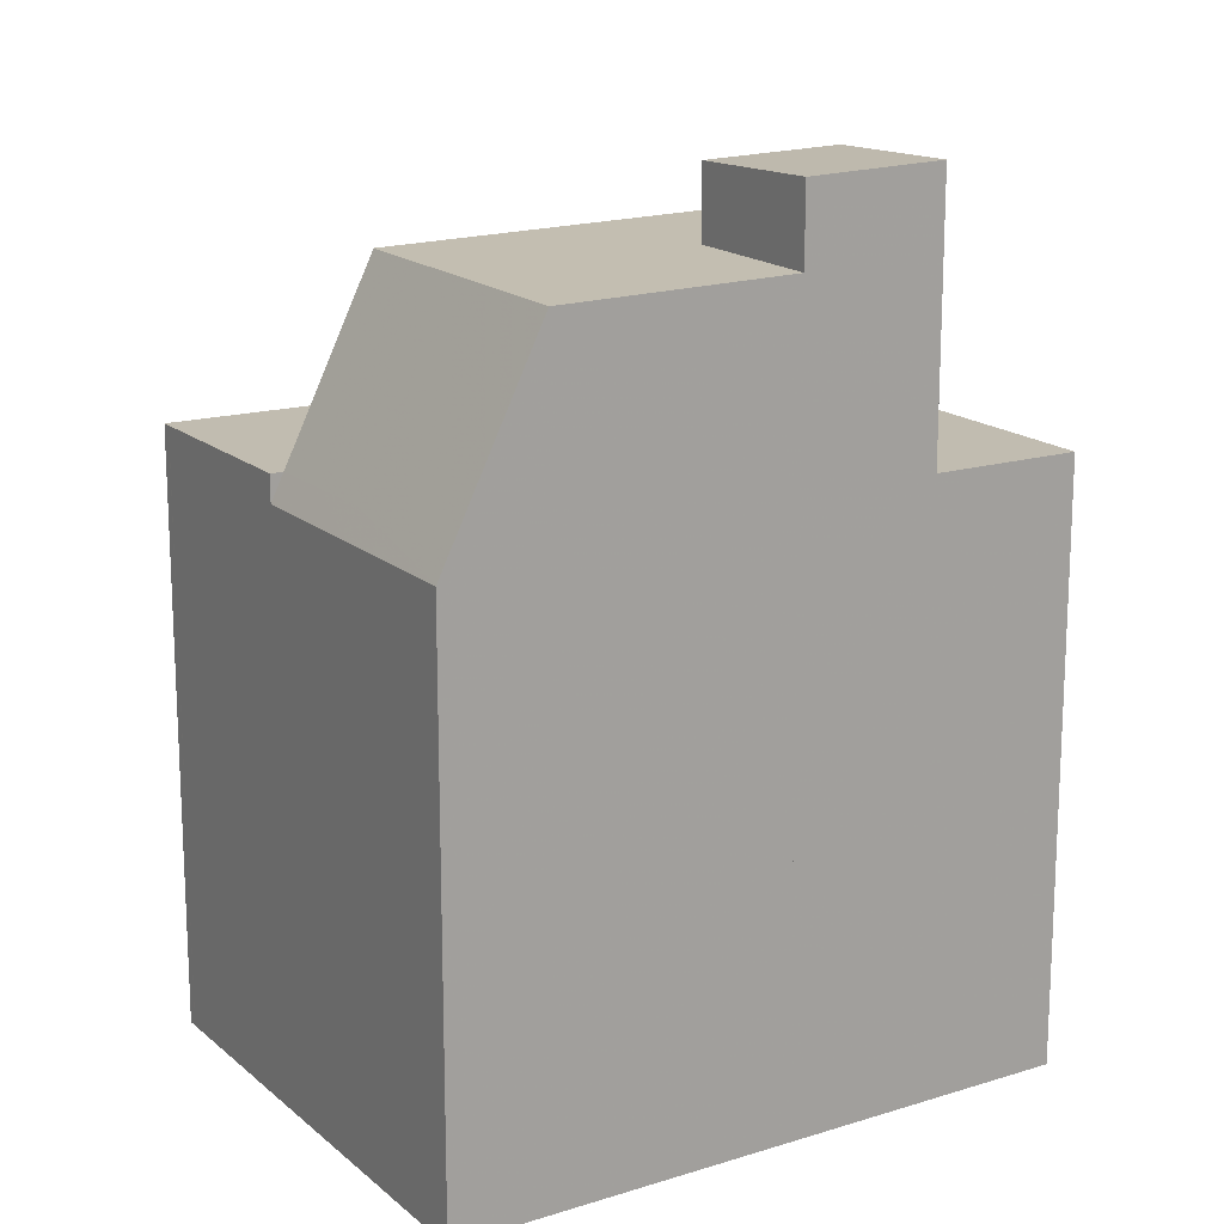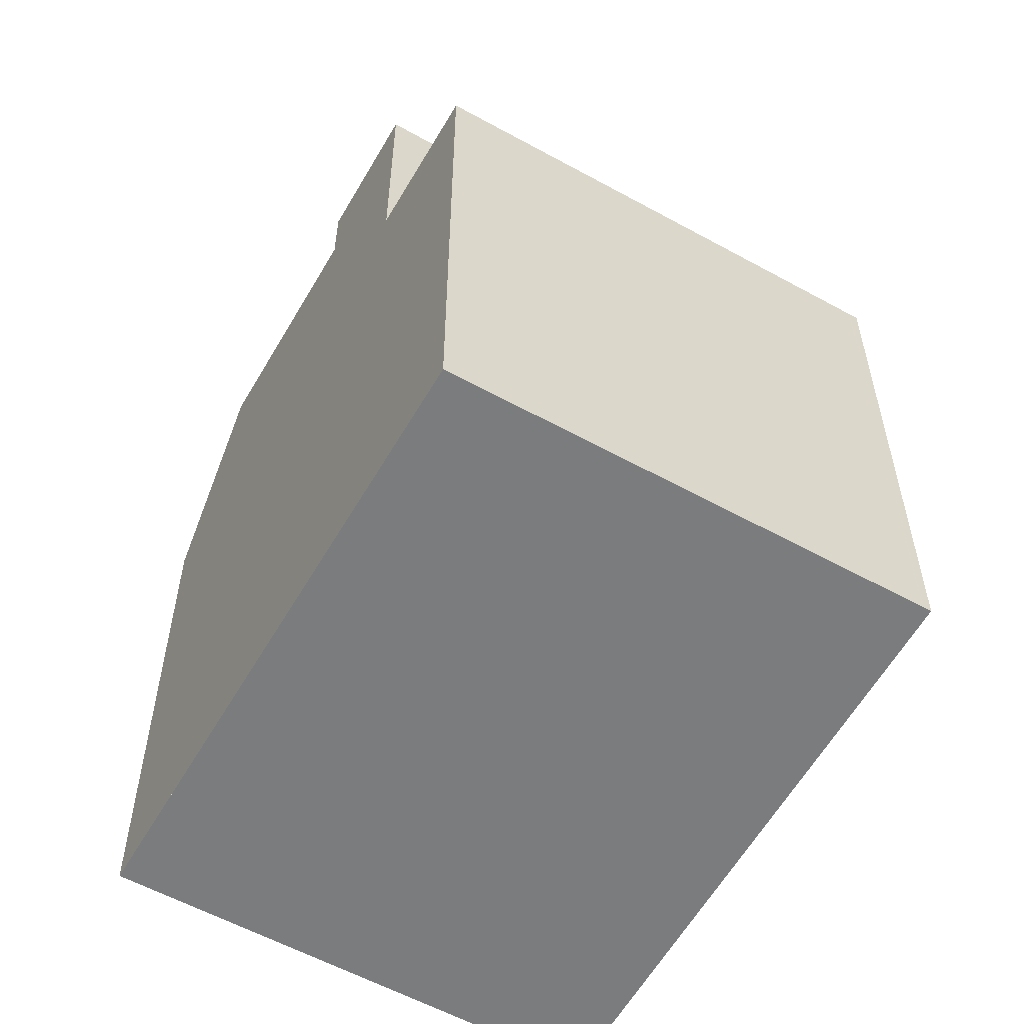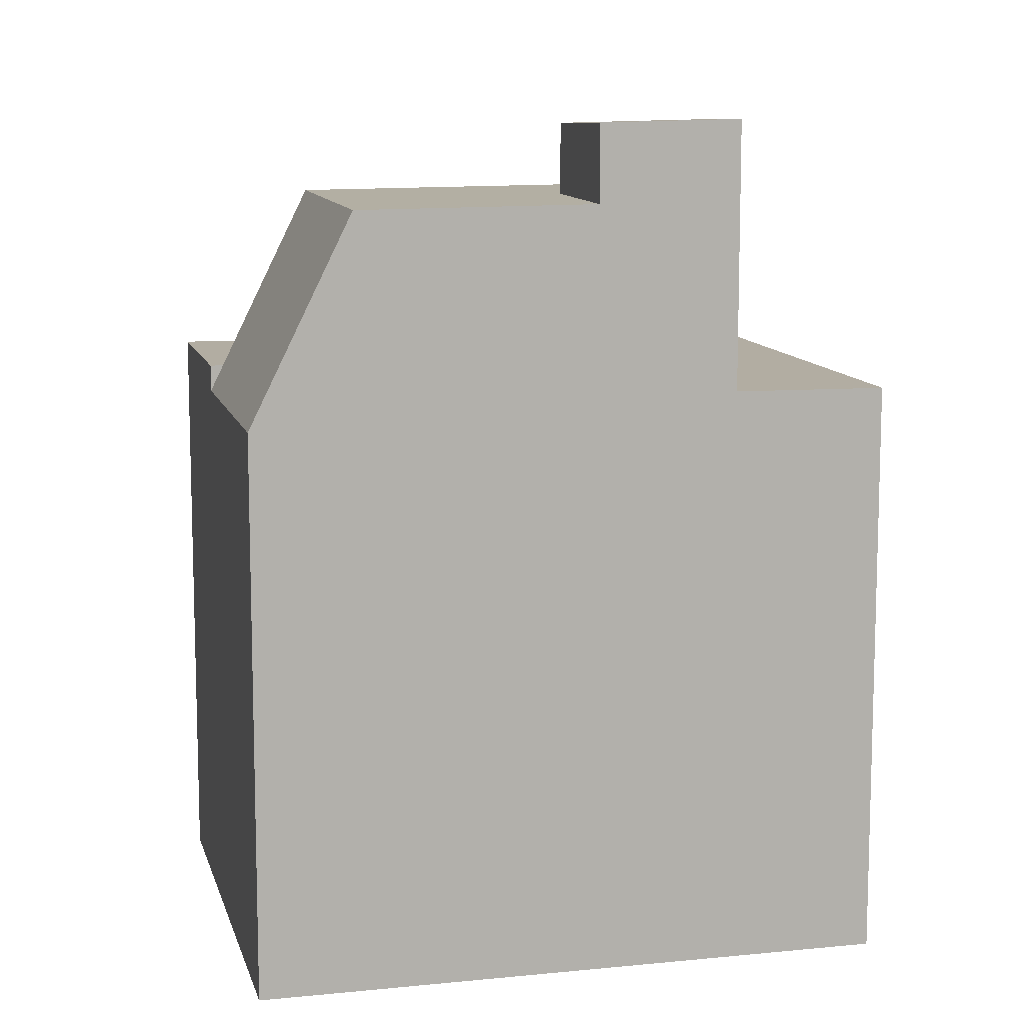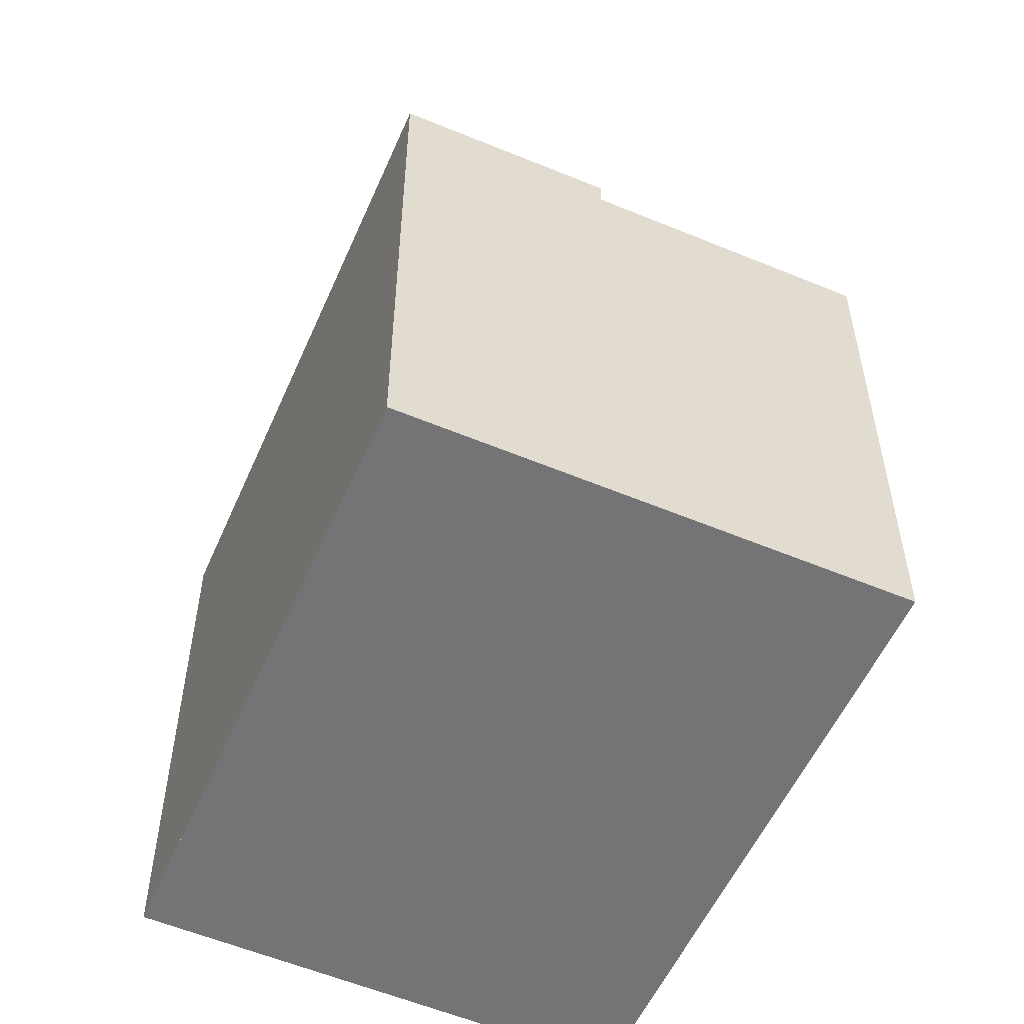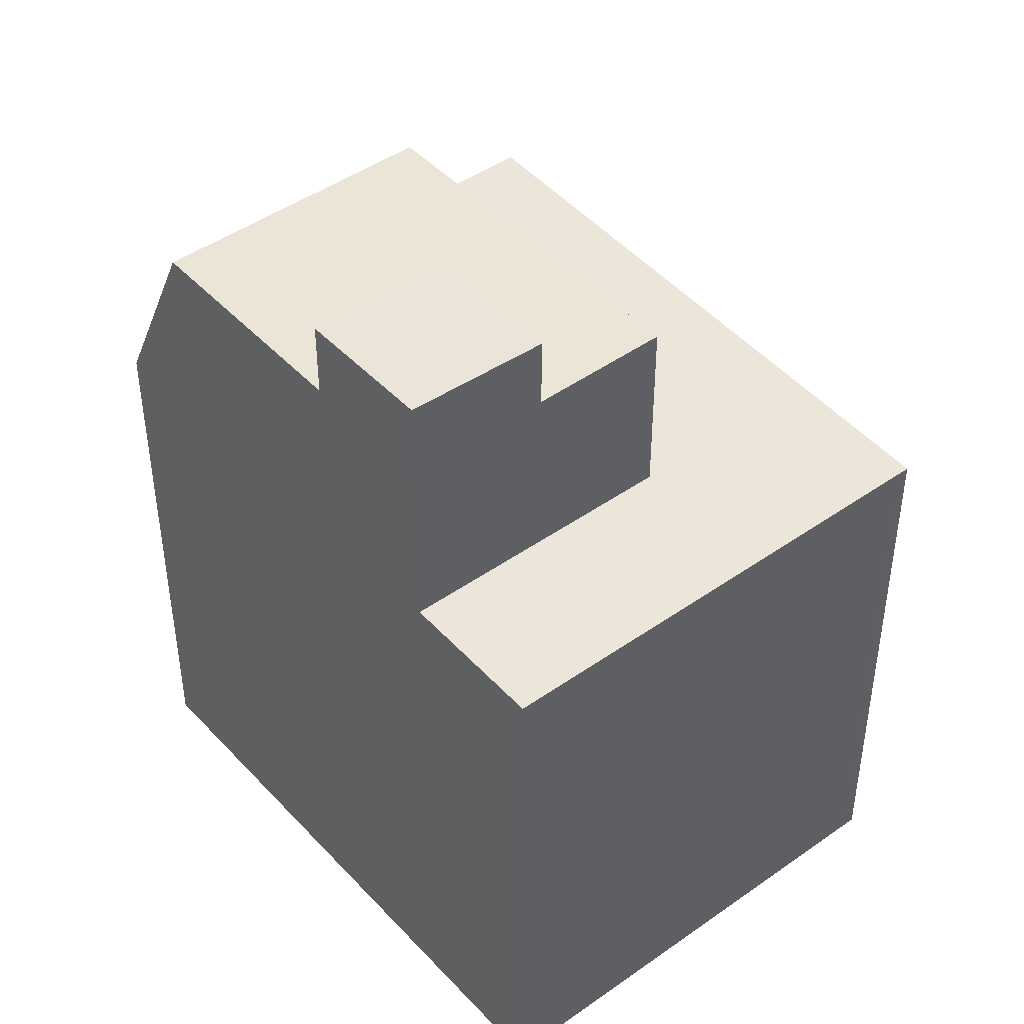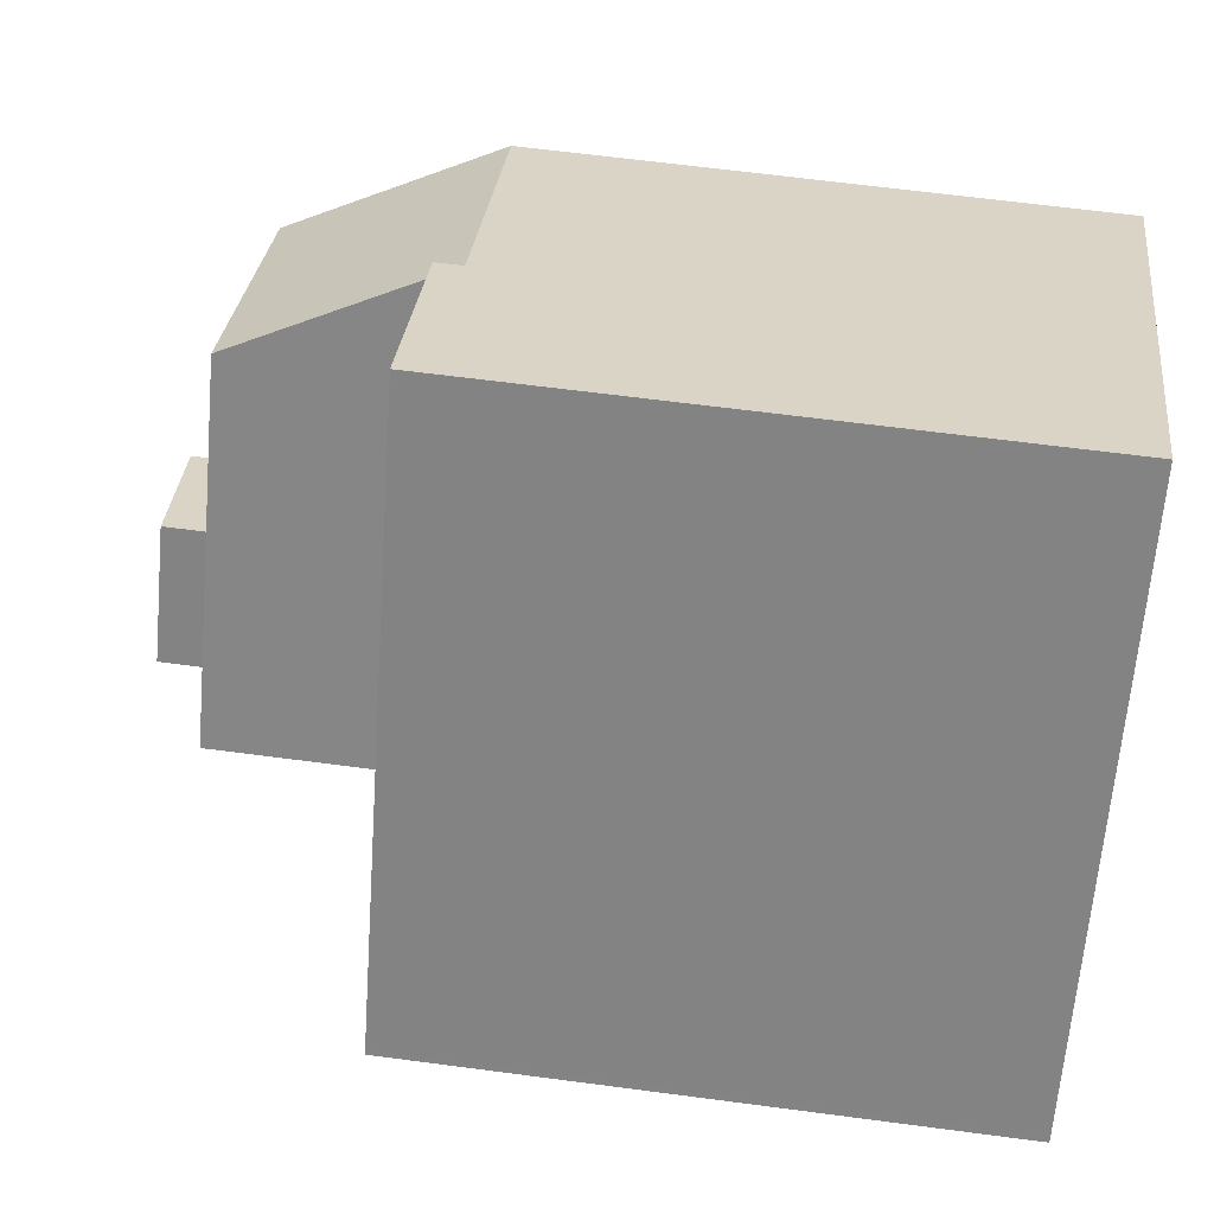
<metadata>
{"format":"obj","ext":"obj","renderer":"f3d","projection":"perspective","resolution":1024,"background":"white","views":[{"elev":17.2,"azim":-85.9,"up":"+Z"},{"elev":-58.7,"azim":6.5,"up":"+Z"},{"elev":11.1,"azim":-67.6,"up":"+Z"},{"elev":-56.3,"azim":-167.8,"up":"+Z"},{"elev":46.0,"azim":-3.2,"up":"+Z"},{"elev":63.8,"azim":97.6,"up":"+Y"}]}
</metadata>
<code>
v -887.9 -1482 9.187
v -882.1 -1490 9.074
v -888.5 -1495 9.141
v -894.4 -1487 8.827
v -887.8 -1482 9.185
v -887.9 -1482 9.187
v -888 -1482 9.188
v -888 -1482 9.188
v -887.9 -1482 9.186
v -890.7 -1484 9.216
v -890.7 -1484 9.217
v -890.6 -1484 9.214
v -894.3 -1487 9.253
v -890.7 -1484 9.217
v -889.9 -1493 9.168
v -893.4 -1488 12.05
v -893.4 -1488 12.05
v -891.2 -1491 12.08
v -889.9 -1493 12.09
v -890.7 -1484 8.803
v -890.6 -1484 9.214
v -889.7 -1485 12.05
v -889.9 -1493 13.31
v -891.2 -1491 13.28
v -890.7 -1484 8.819
v -894.4 -1487 8.844
v -890.7 -1484 9.216
v -882.2 -1490 9.075
v -889.7 -1485 12.05
v -890.6 -1484 9.214
v -884.8 -1492 9.102
v -890.7 -1484 8.819
v -889.7 -1485 12.05
v -890.7 -1484 8.803
v -886.2 -1490 9.13
v -886.2 -1490 12.08
v -893.4 -1488 12.05
v -889.9 -1493 9.168
v -889.9 -1493 13.31
v -889.9 -1493 12.09
v -893.4 -1488 12.05
v -894.2 -1487 9.253
v -891.2 -1491 12.08
v -888.4 -1495 9.141
v -894.4 -1487 8.844
v -891.2 -1491 13.28
v -894.4 -1487 8.827
v -885.9 -1491 9.124
v -883.3 -1489 9.096
v -883.2 -1489 9.095
v -889.6 -1493 9.162
v -889.6 -1493 9.163
v -884.8 -1492 9.103
v -882.3 -1490 9.076
v -882.2 -1490 9.075
v -888.5 -1495 9.142
v -888.5 -1495 9.142
v -888 -1492 12.08
v -888 -1492 13.21
v -883.5 -1488 9.101
v -883.6 -1488 9.103
v -886.2 -1490 9.13
v -889.9 -1493 9.168
v -889.9 -1493 13.31
v -889.9 -1493 9.168
v -889.9 -1493 13.31
v -886.2 -1490 12.08
v -886.2 -1490 9.13
v -886.2 -1490 12.08
v -885.6 -1486 9.141
v -885.5 -1486 9.14
v -888.2 -1487 9.168
v -888.2 -1487 12.06
v -888.2 -1487 9.168
v -891.9 -1490 12.07
v -891.9 -1490 12.07
v -888.2 -1487 12.06
v -888 -1492 9.149
v -888 -1492 13.21
v -887.7 -1492 9.143
v -886.7 -1493 9.123
v -890 -1489 12.06
v -891.5 -1487 12.05
v -888 -1492 12.08
v -892.3 -1486 9.232
v -891.5 -1487 12.05
v -889.3 -1490 12.07
v -886.6 -1493 9.121
v -892.4 -1485 8.831
v -889.3 -1490 13.18
v -892.4 -1485 8.814
v -888 -1492 9.149
v -888 -1492 12.08
v -888 -1492 13.21
v -889.3 -1490 12.07
v -889.3 -1490 13.18
v -884.9 -1487 9.128
v -884.8 -1486 9.126
v -891.2 -1491 13.28
v -889.3 -1490 13.18
v -891.2 -1491 13.28
v -887.5 -1488 12.07
v -887.5 -1488 9.155
v -891.2 -1491 12.08
v -891.2 -1491 12.08
v -887.5 -1488 12.07
v -889.3 -1490 12.07
v -887.5 -1488 9.155
v -884.9 -1487 9.127
v -883.6 -1488 9.102
v -883.3 -1489 9.096
v -882.3 -1490 9.076
v -887.9 -1482 9.186
v -885.6 -1486 9.141
v -888 -1482 9.188
v -888 -1482 9.188
v -882.2 -1490 9.075
v -889.1 -1488 12.06
v -890.6 -1486 12.05
v -888.4 -1489 12.07
v -887.2 -1491 9.14
v -886.8 -1491 9.134
v -885.8 -1493 9.114
v -891.4 -1485 9.223
v -890.6 -1486 12.05
v -885.8 -1493 9.112
v -891.6 -1485 8.825
v -891.6 -1485 8.808
v -887.2 -1491 12.08
v -887.2 -1491 9.14
v -887.2 -1491 12.08
v -887.9 -1482 9.187
v -887.9 -1482 9.187
v -887.9 -1482 0
v -887.9 -1482 0
v -882.2 -1490 9.075
v -882.1 -1490 9.074
v -882.1 -1490 0
v -882.2 -1490 0
v -888.5 -1495 9.142
v -888.5 -1495 9.141
v -888.5 -1495 0
v -888.5 -1495 0
v -894.4 -1487 8.827
v -894.4 -1487 8.827
v -894.4 -1487 0
v -894.4 -1487 0
v -885.5 -1486 9.14
v -887.8 -1482 9.185
v -887.8 -1482 0
v -885.5 -1486 0
v -887.8 -1482 9.185
v -887.9 -1482 9.187
v -887.9 -1482 0
v -887.8 -1482 0
v -888 -1482 9.188
v -888 -1482 9.188
v -888 -1482 0
v -888 -1482 0
v -888 -1482 9.188
v -890.7 -1484 9.217
v -890.7 -1484 0
v -888 -1482 0
v -894.4 -1487 8.844
v -894.3 -1487 9.253
v -894.3 -1487 0
v -894.4 -1487 0
v -894.3 -1487 9.253
v -893.4 -1488 12.05
v -893.4 -1488 0
v -894.3 -1487 0
v -894.4 -1487 8.827
v -894.4 -1487 8.844
v -894.4 -1487 0
v -894.4 -1487 0
v -884.8 -1492 9.102
v -882.2 -1490 9.075
v -882.2 -1490 -1.776e-15
v -884.8 -1492 0
v -885.8 -1493 9.112
v -884.8 -1492 9.102
v -884.8 -1492 0
v -885.8 -1493 0
v -888.5 -1495 9.141
v -888.4 -1495 9.141
v -888.4 -1495 0
v -888.5 -1495 0
v -892.4 -1485 8.814
v -894.4 -1487 8.827
v -894.4 -1487 0
v -892.4 -1485 0
v -882.2 -1490 9.075
v -883.2 -1489 9.095
v -883.2 -1489 1.776e-15
v -882.2 -1490 -1.776e-15
v -889.9 -1493 9.168
v -889.6 -1493 9.163
v -889.6 -1493 0
v -889.9 -1493 0
v -882.1 -1490 9.074
v -882.2 -1490 9.075
v -882.2 -1490 -1.776e-15
v -882.1 -1490 0
v -889.6 -1493 9.163
v -888.5 -1495 9.142
v -888.5 -1495 0
v -889.6 -1493 0
v -883.2 -1489 9.095
v -883.5 -1488 9.101
v -883.5 -1488 0
v -883.2 -1489 1.776e-15
v -891.2 -1491 13.28
v -889.9 -1493 13.31
v -889.9 -1493 0
v -891.2 -1491 -1.776e-15
v -884.8 -1486 9.126
v -885.5 -1486 9.14
v -885.5 -1486 0
v -884.8 -1486 0
v -893.4 -1488 12.05
v -891.9 -1490 12.07
v -891.9 -1490 0
v -893.4 -1488 0
v -888.4 -1495 9.141
v -886.6 -1493 9.121
v -886.6 -1493 0
v -888.4 -1495 0
v -891.6 -1485 8.808
v -892.4 -1485 8.814
v -892.4 -1485 0
v -891.6 -1485 0
v -883.5 -1488 9.101
v -884.8 -1486 9.126
v -884.8 -1486 0
v -883.5 -1488 0
v -891.9 -1490 12.07
v -891.2 -1491 12.08
v -891.2 -1491 1.776e-15
v -891.9 -1490 0
v -887.9 -1482 9.187
v -888 -1482 9.188
v -888 -1482 0
v -887.9 -1482 0
v -882.2 -1490 9.075
v -882.2 -1490 9.075
v -882.2 -1490 0
v -882.2 -1490 -1.776e-15
v -886.6 -1493 9.121
v -885.8 -1493 9.112
v -885.8 -1493 0
v -886.6 -1493 0
v -890.7 -1484 8.803
v -891.6 -1485 8.808
v -891.6 -1485 0
v -890.7 -1484 0
v -894.4 -1487 0
v -887.9 -1482 0
v -882.1 -1490 0
v -888.5 -1495 0
f 10 8 9 12
f 54 28 31 53
f 11 7 8 10
f 116 8 7 115
f 113 9 8 116
f 25 20 14 27
f 27 21 25
f 117 28 54 112
f 40 19 23 39
f 38 15 19 40
f 86 41 42 85
f 88 44 56 81
f 85 42 45 89
f 87 43 46 90
f 89 45 47 91
f 131 36 35 130
f 41 17 13 42
f 56 44 3 57
f 42 13 26 45
f 43 18 24 46
f 45 26 4 47
f 97 61 62 108
f 96 59 58 95
f 110 61 97 109
f 100 79 64 99
f 99 64 66 101
f 53 48 49 54
f 112 54 49 111
f 81 56 51 80
f 57 52 51 56
f 111 49 61 110
f 80 51 63 78
f 63 51 52 65
f 74 21 22 73
f 76 16 37 75
f 119 33 77 118
f 61 49 48 62
f 114 70 9 113
f 103 74 73 102
f 105 76 75 104
f 118 77 106 120
f 72 12 9 70
f 123 81 80 122
f 122 80 78 121
f 82 75 37 83
f 104 75 82 107
f 125 86 85 124
f 126 88 81 123
f 124 85 89 127
f 127 89 91 128
f 93 40 39 94
f 92 38 40 93
f 109 97 70 114
f 102 67 68 103
f 120 106 69 129
f 108 72 70 97
f 109 98 60 110
f 111 50 55 112
f 110 60 50 111
f 113 5 71 114
f 115 1 6 116
f 116 6 5 113
f 114 71 98 109
f 112 55 2 117
f 118 82 83 119
f 120 107 82 118
f 122 48 53 123
f 121 62 48 122
f 124 30 29 125
f 123 53 31 126
f 127 32 30 124
f 128 34 32 127
f 129 84 107 120
f 130 92 93 131
f 133 134 135 132
f 137 138 139 136
f 141 142 143 140
f 145 146 147 144
f 149 150 151 148
f 153 154 155 152
f 157 158 159 156
f 161 162 163 160
f 165 166 167 164
f 169 170 171 168
f 173 174 175 172
f 177 178 179 176
f 181 182 183 180
f 185 186 187 184
f 189 190 191 188
f 193 194 195 192
f 197 198 199 196
f 201 202 203 200
f 205 206 207 204
f 209 210 211 208
f 213 214 215 212
f 217 218 219 216
f 221 222 223 220
f 225 226 227 224
f 229 230 231 228
f 233 234 235 232
f 237 238 239 236
f 241 242 243 240
f 245 246 247 244
f 249 250 251 248
f 253 254 255 252
f 257 258 259 256

</code>
